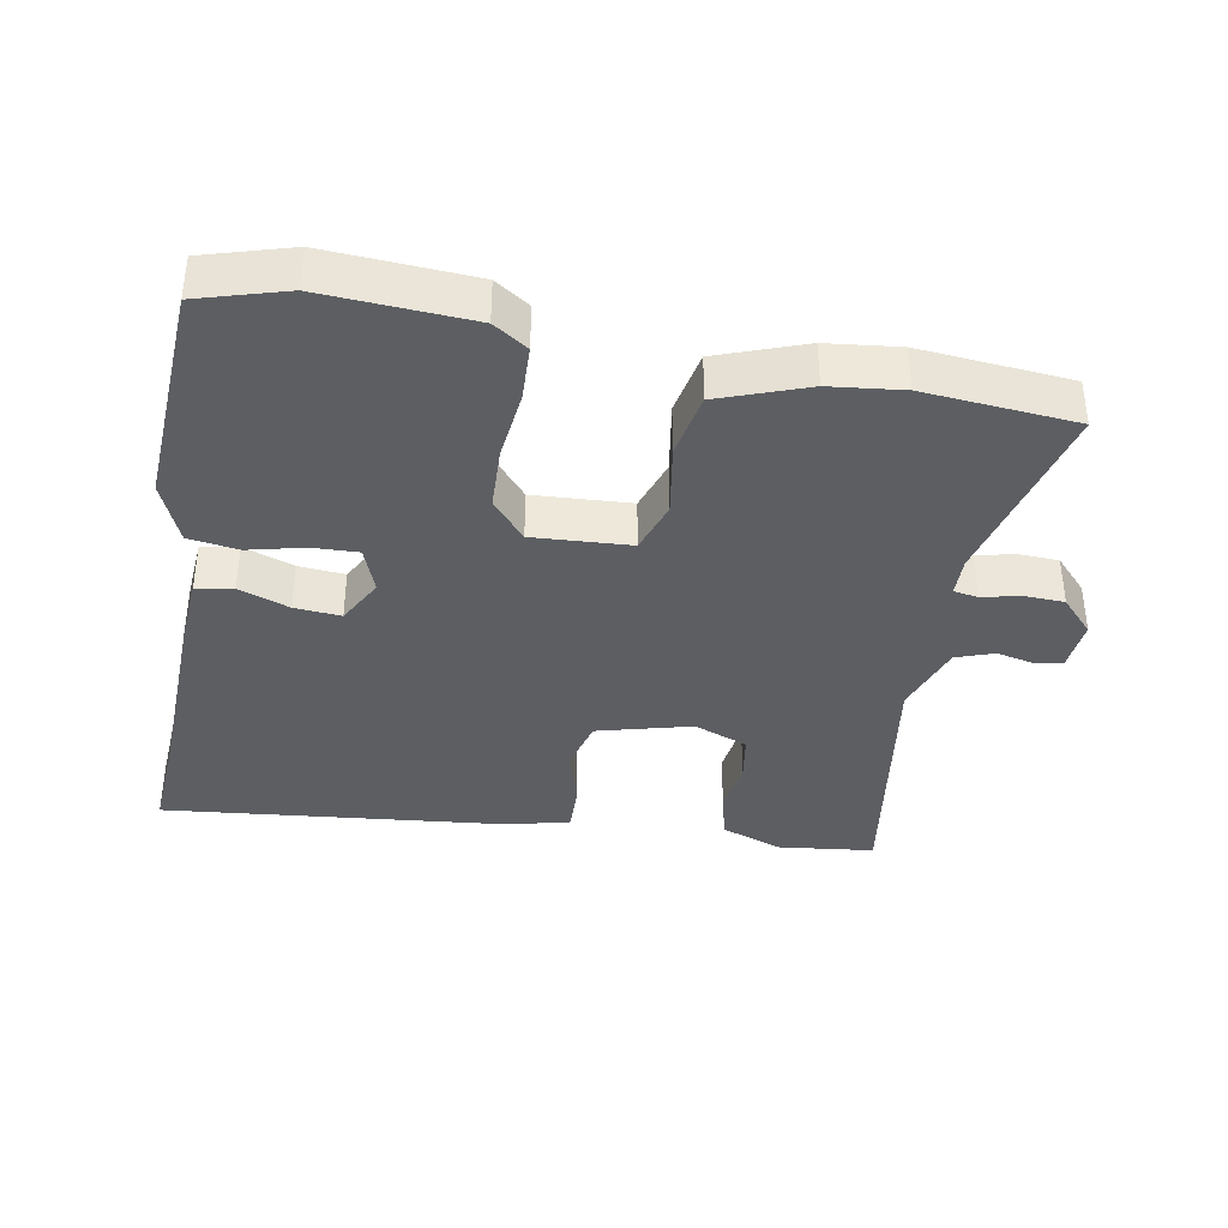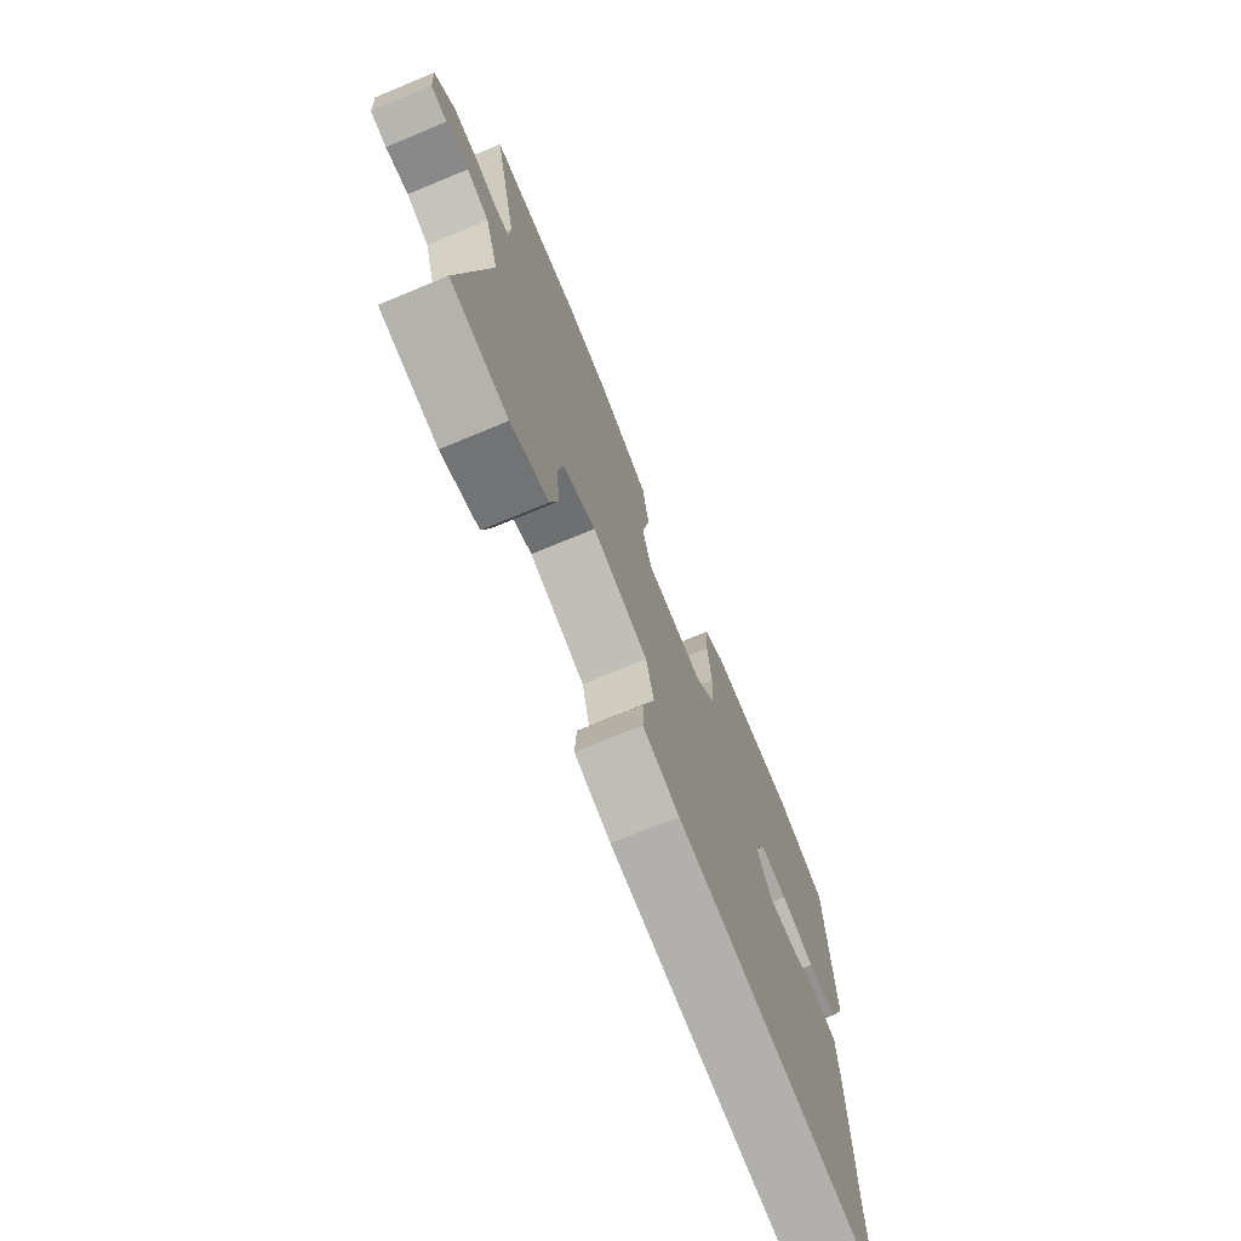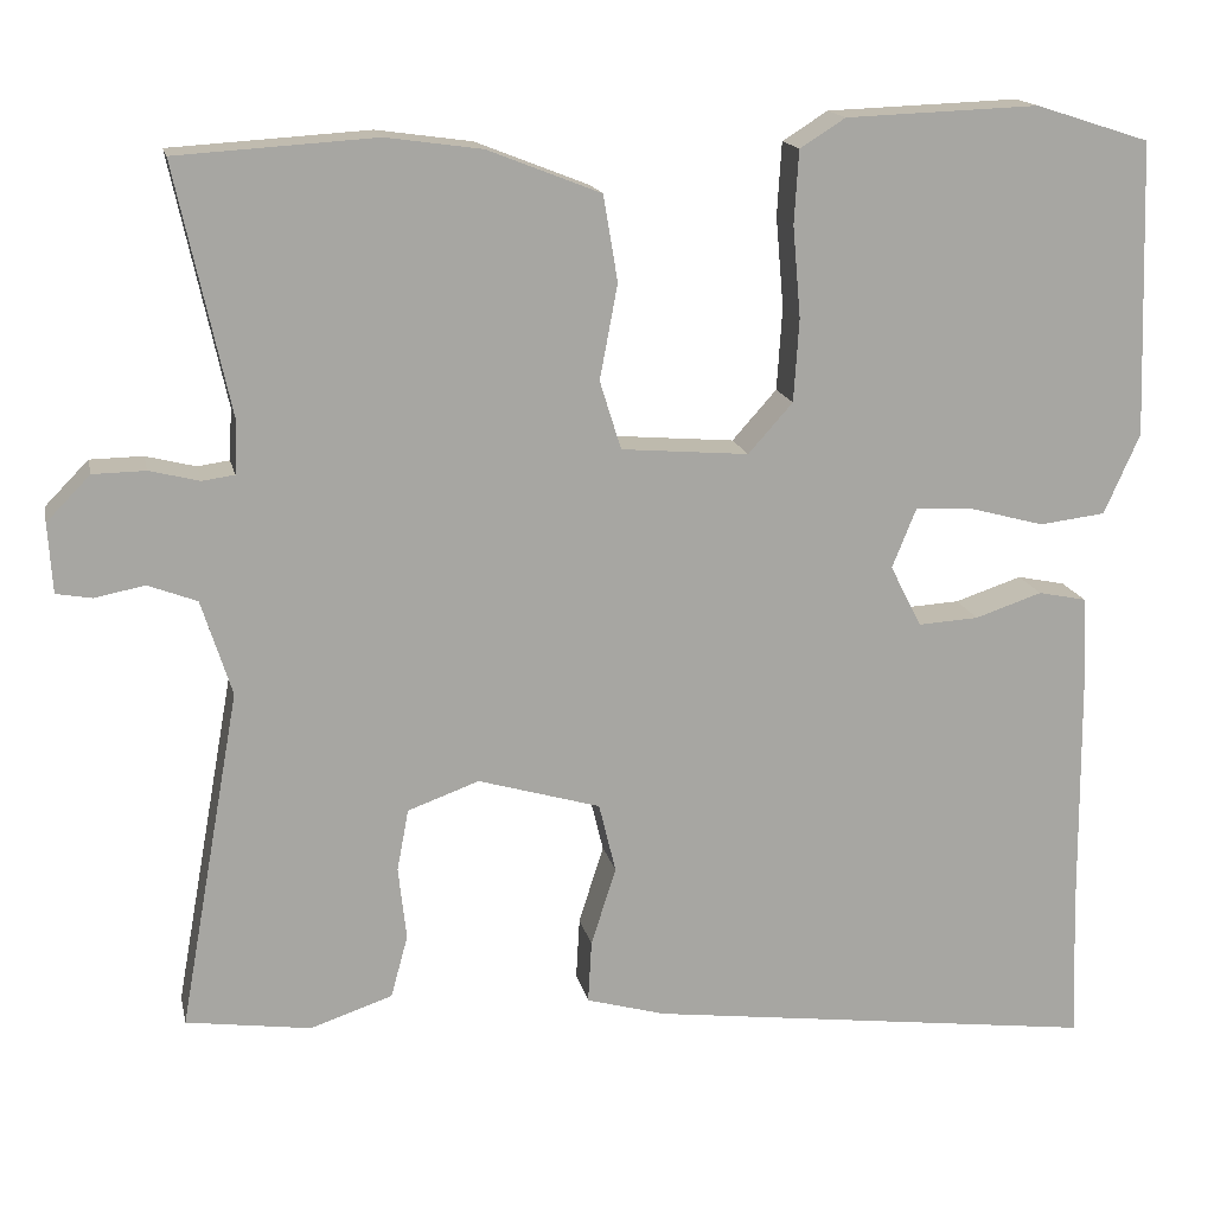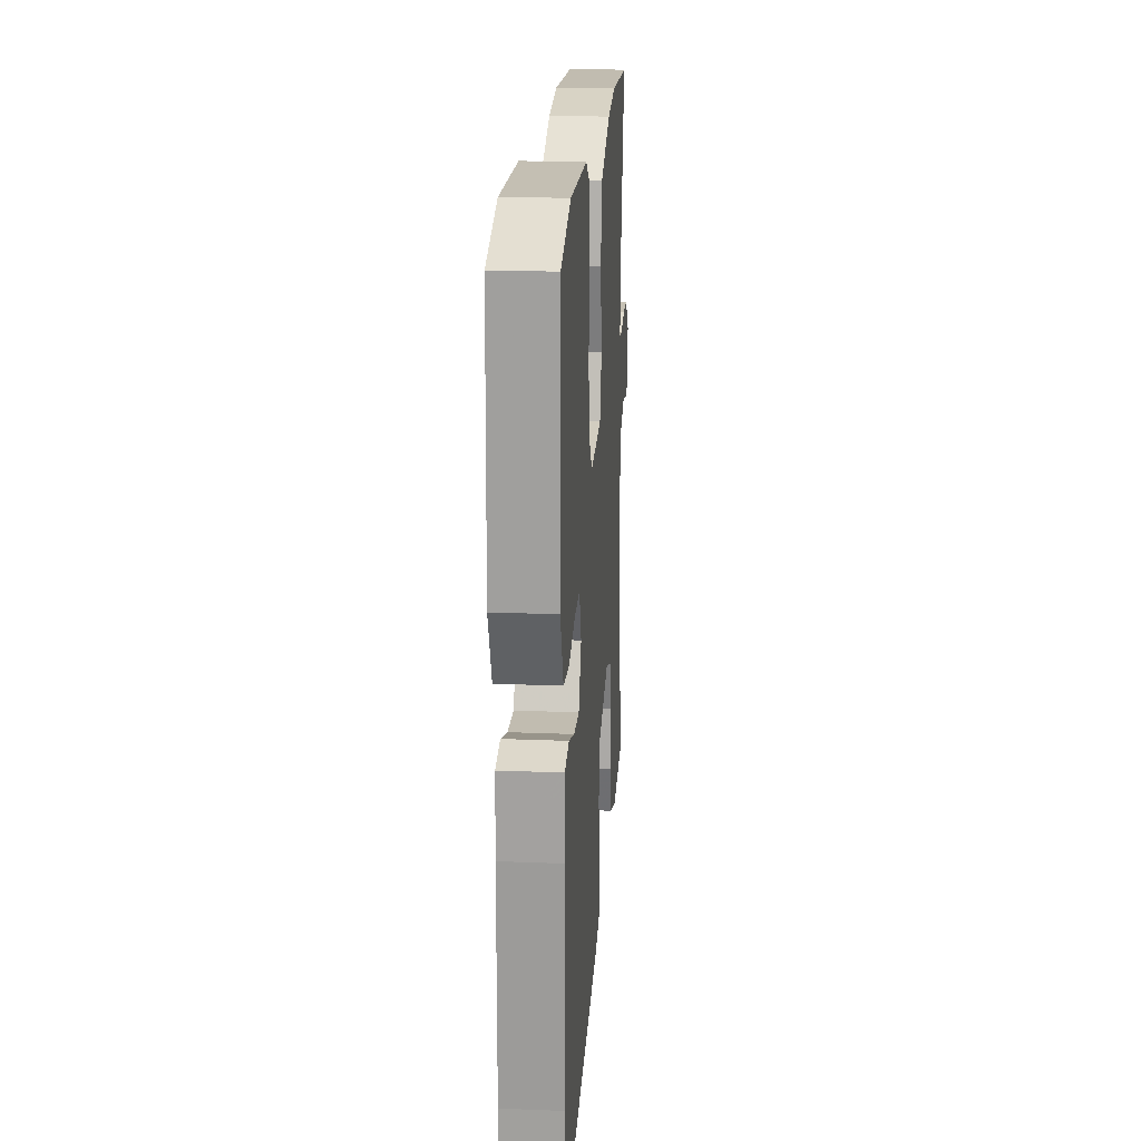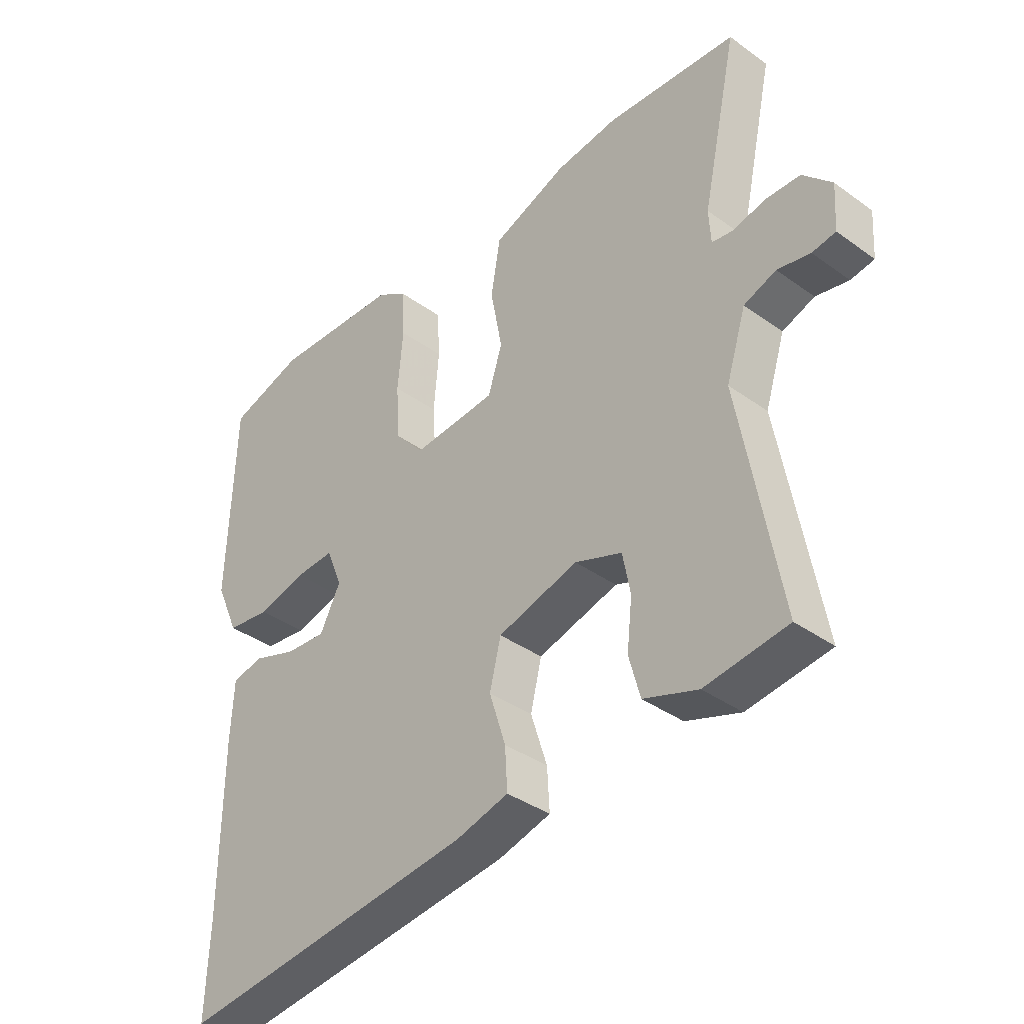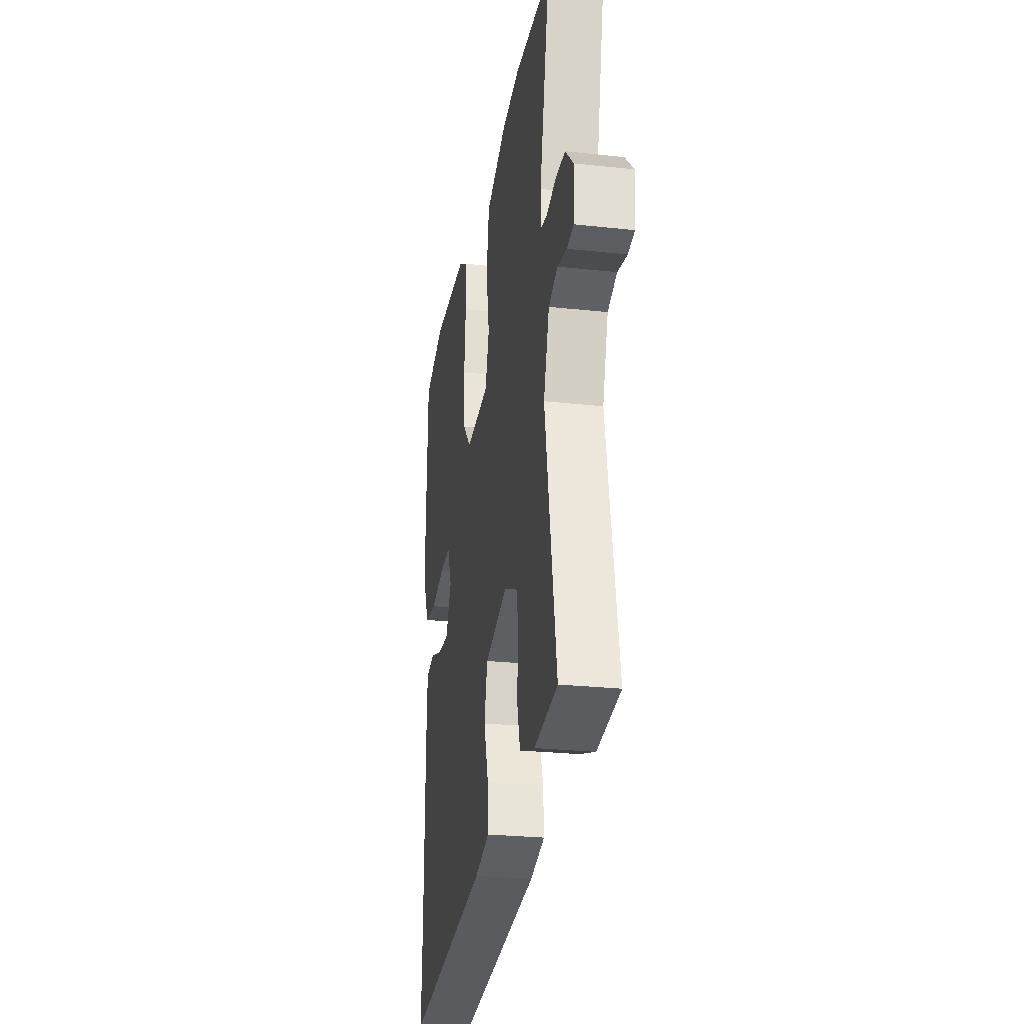
<metadata>
{"format":"obj","ext":"obj","renderer":"f3d","projection":"perspective","resolution":1024,"background":"white","views":[{"elev":-37.8,"azim":-11.7,"up":"+Y"},{"elev":-72.6,"azim":112.5,"up":"+Z"},{"elev":16.0,"azim":168.1,"up":"+Z"},{"elev":19.9,"azim":-85.8,"up":"+Z"},{"elev":-37.5,"azim":47.3,"up":"+Z"},{"elev":-26.2,"azim":80.2,"up":"+Z"}]}
</metadata>
<code>
v -0.537 0.07 0.488
v -0.409 0.07 0.529
v -0.192 0.07 0.521
v -0.141 0.07 0.489
v -0.136 0.07 0.407
v -0.145 0.07 0.305
v -0.139 0.07 0.212
v -0.089 0.07 0.156
v 0.054 0.07 0.168
v 0.078 0.07 0.245
v 0.058 0.07 0.351
v 0.074 0.07 0.447
v 0.201 0.07 0.497
v 0.308 0.07 0.512
v 0.531 0.07 0.498
v 0.47 0.07 0.218
v 0.473 0.07 0.16
v 0.509 0.07 0.155
v 0.565 0.07 0.169
v 0.624 0.07 0.168
v 0.673 0.07 0.118
v 0.668 0.07 0.04
v 0.628 0.07 0.033
v 0.572 0.07 0.044
v 0.517 0.07 0.023
v 0.483 0.07 -0.084
v 0.551 0.07 -0.464
v 0.411 0.07 -0.484
v 0.319 0.07 -0.453
v 0.3 0.07 -0.383
v 0.309 0.07 -0.301
v 0.296 0.07 -0.232
v 0.216 0.07 -0.203
v 0.079 0.07 -0.243
v 0.06 0.07 -0.321
v 0.088 0.07 -0.409
v 0.092 0.07 -0.479
v 0.003 0.07 -0.504
v -0.503 0.07 -0.569
v -0.497 0.07 -0.417
v -0.495 0.07 -0.132
v -0.49 0.07 -0.034
v -0.436 0.07 -0.023
v -0.361 0.07 -0.048
v -0.293 0.07 -0.052
v -0.258 0.07 0.017
v -0.285 0.07 0.084
v -0.352 0.07 0.08
v -0.434 0.07 0.058
v -0.508 0.07 0.067
v -0.548 0.07 0.157
v -0.537 0 0.488
v -0.409 0 0.529
v -0.192 0 0.521
v -0.141 0 0.489
v -0.136 0 0.407
v -0.145 0 0.305
v -0.139 0 0.212
v -0.089 0 0.156
v 0.054 0 0.168
v 0.078 0 0.245
v 0.058 0 0.351
v 0.074 0 0.447
v 0.201 0 0.497
v 0.308 0 0.512
v 0.531 0 0.498
v 0.47 0 0.218
v 0.473 0 0.16
v 0.509 0 0.155
v 0.565 0 0.169
v 0.624 0 0.168
v 0.673 0 0.118
v 0.668 0 0.04
v 0.628 0 0.033
v 0.572 0 0.044
v 0.517 0 0.023
v 0.483 0 -0.084
v 0.551 0 -0.464
v 0.411 0 -0.484
v 0.319 0 -0.453
v 0.3 0 -0.383
v 0.309 0 -0.301
v 0.296 0 -0.232
v 0.216 0 -0.203
v 0.079 0 -0.243
v 0.06 0 -0.321
v 0.088 0 -0.409
v 0.092 0 -0.479
v 0.003 0 -0.504
v -0.503 0 -0.569
v -0.497 0 -0.417
v -0.495 0 -0.132
v -0.49 0 -0.034
v -0.436 0 -0.023
v -0.361 0 -0.048
v -0.293 0 -0.052
v -0.258 0 0.017
v -0.285 0 0.084
v -0.352 0 0.08
v -0.434 0 0.058
v -0.508 0 0.067
v -0.548 0 0.157
f 48 49 50 51
f 47 48 51 1
f 41 42 43 44
f 40 41 44 45
f 39 40 45
f 38 39 45 46
f 35 36 37 38
f 34 35 38 46
f 28 29 30 31
f 26 27 28 31
f 25 26 31 32
f 21 22 23 24
f 21 24 25
f 18 19 20 21
f 17 18 21 25
f 13 14 15 16
f 13 16 17
f 10 11 12 13
f 9 10 13 17
f 8 9 17 25
f 3 4 5 6
f 3 6 7
f 47 1 2 3
f 47 3 7
f 33 34 46 47
f 33 47 7 8
f 8 25 32 33
f 102 101 100 99
f 52 102 99 98
f 95 94 93 92
f 96 95 92 91
f 96 91 90
f 97 96 90 89
f 89 88 87 86
f 97 89 86 85
f 82 81 80 79
f 82 79 78 77
f 83 82 77 76
f 75 74 73 72
f 76 75 72
f 72 71 70 69
f 76 72 69 68
f 67 66 65 64
f 68 67 64
f 64 63 62 61
f 68 64 61 60
f 76 68 60 59
f 57 56 55 54
f 58 57 54
f 54 53 52 98
f 58 54 98
f 98 97 85 84
f 59 58 98 84
f 84 83 76 59
f 1 52 53 2
f 2 53 54 3
f 3 54 55 4
f 4 55 56 5
f 5 56 57 6
f 6 57 58 7
f 7 58 59 8
f 8 59 60 9
f 9 60 61 10
f 10 61 62 11
f 11 62 63 12
f 12 63 64 13
f 13 64 65 14
f 14 65 66 15
f 15 66 67 16
f 16 67 68 17
f 17 68 69 18
f 18 69 70 19
f 19 70 71 20
f 20 71 72 21
f 21 72 73 22
f 22 73 74 23
f 23 74 75 24
f 24 75 76 25
f 25 76 77 26
f 26 77 78 27
f 27 78 79 28
f 28 79 80 29
f 29 80 81 30
f 30 81 82 31
f 31 82 83 32
f 32 83 84 33
f 33 84 85 34
f 34 85 86 35
f 35 86 87 36
f 36 87 88 37
f 37 88 89 38
f 38 89 90 39
f 39 90 91 40
f 40 91 92 41
f 41 92 93 42
f 42 93 94 43
f 43 94 95 44
f 44 95 96 45
f 45 96 97 46
f 46 97 98 47
f 47 98 99 48
f 48 99 100 49
f 49 100 101 50
f 50 101 102 51
f 51 102 52 1

</code>
